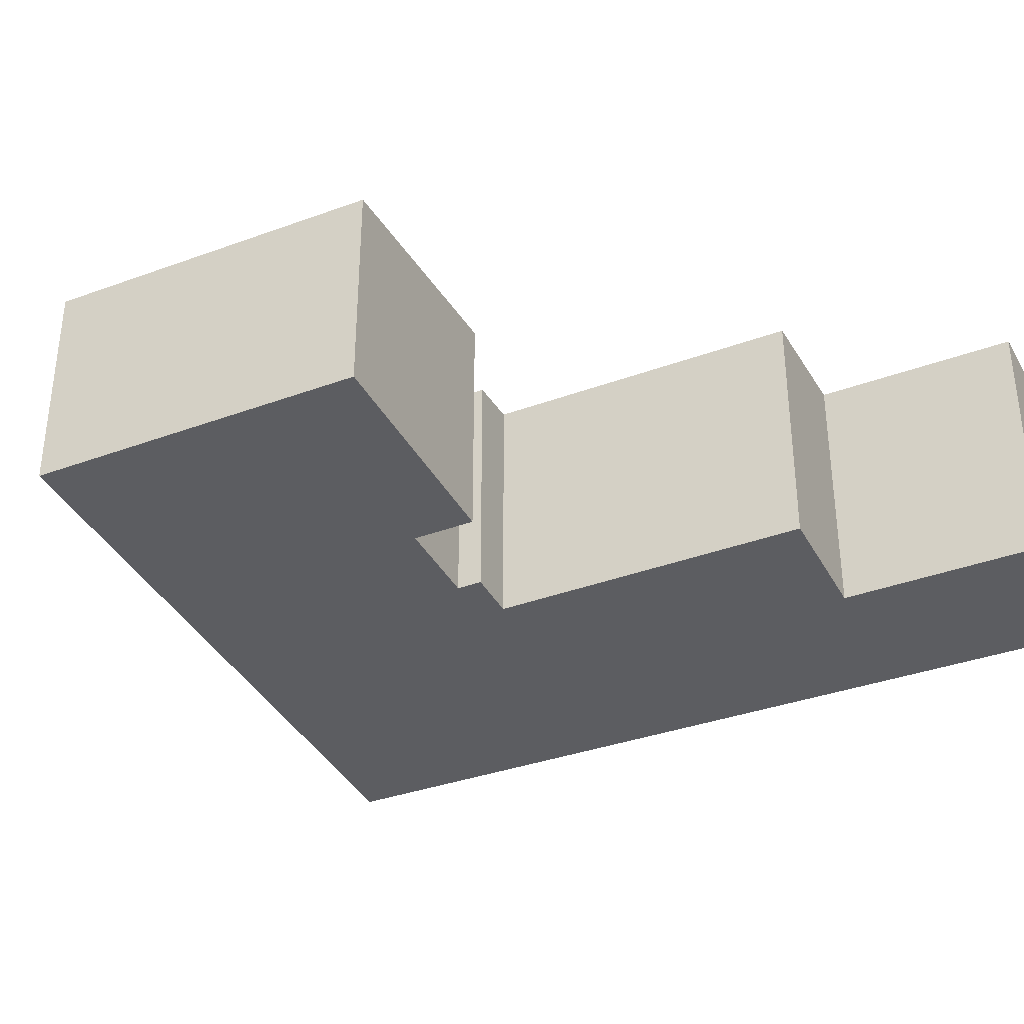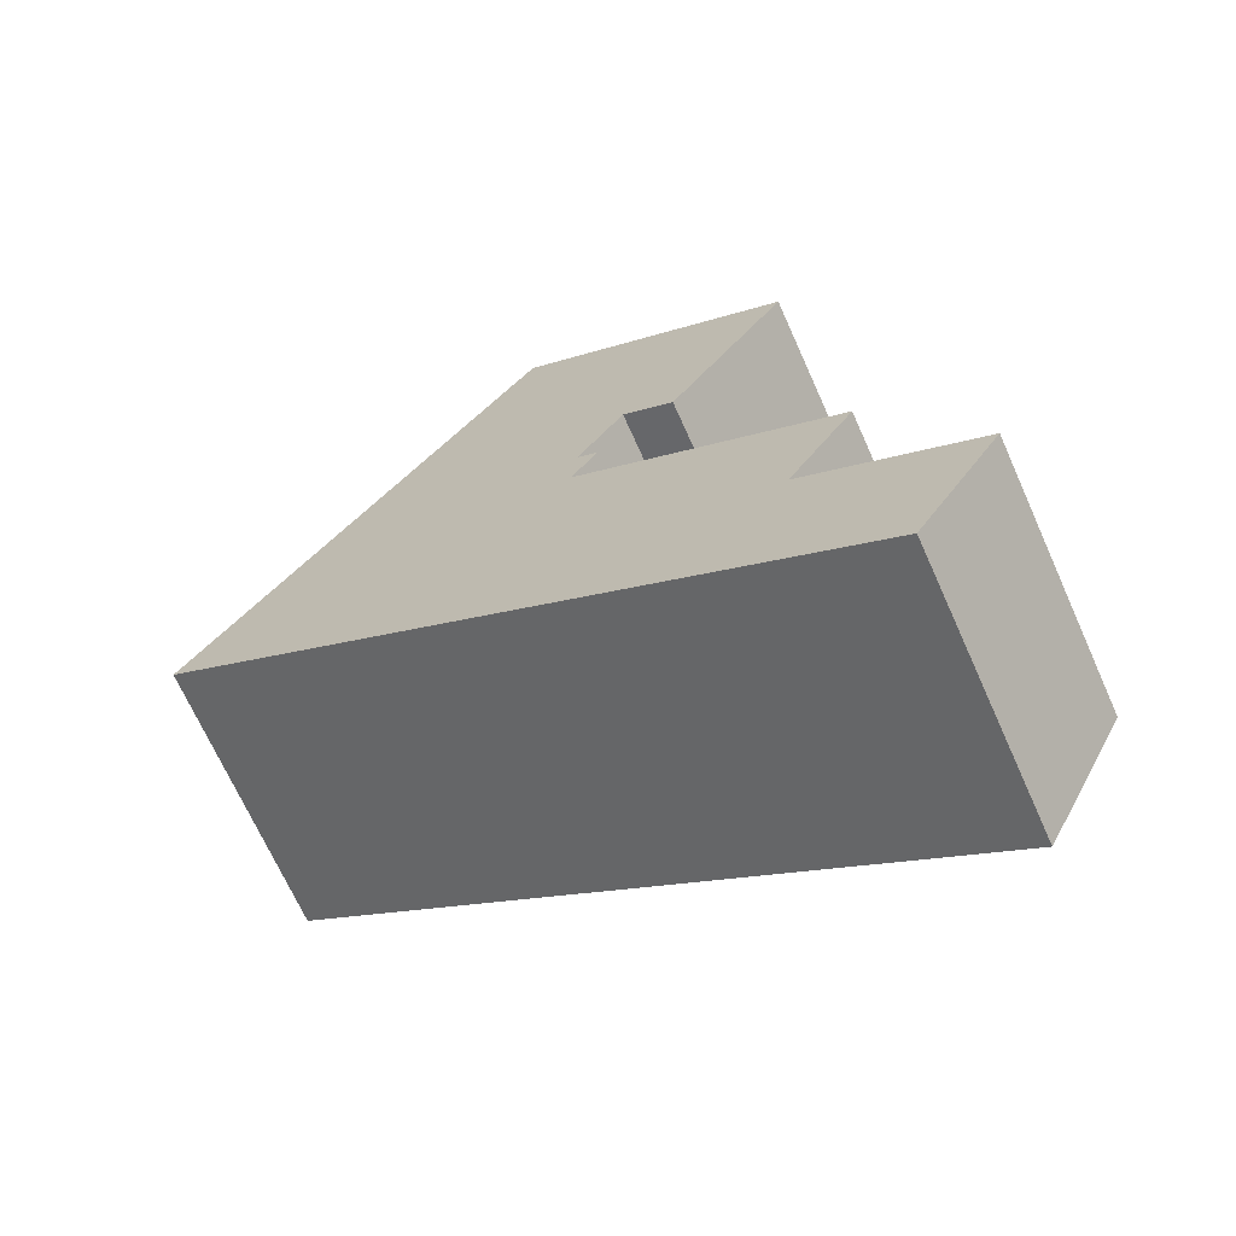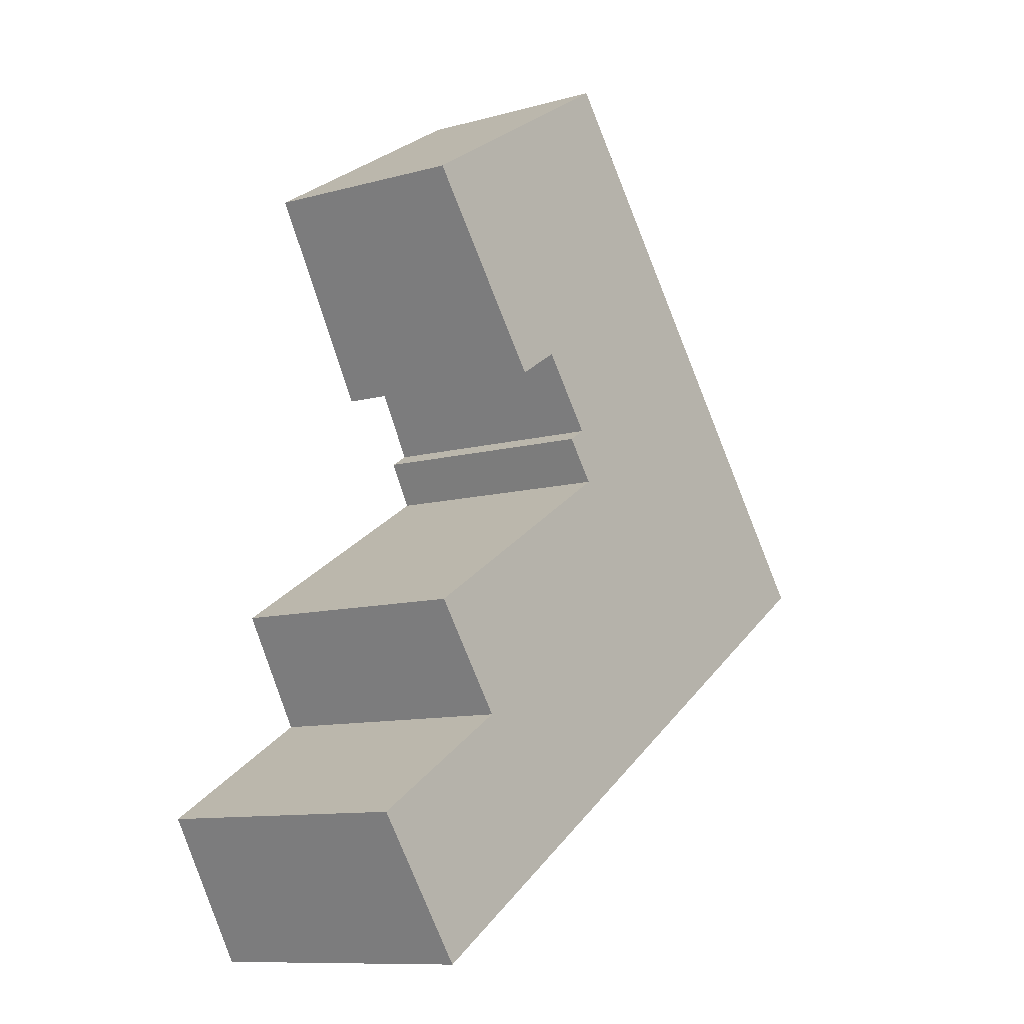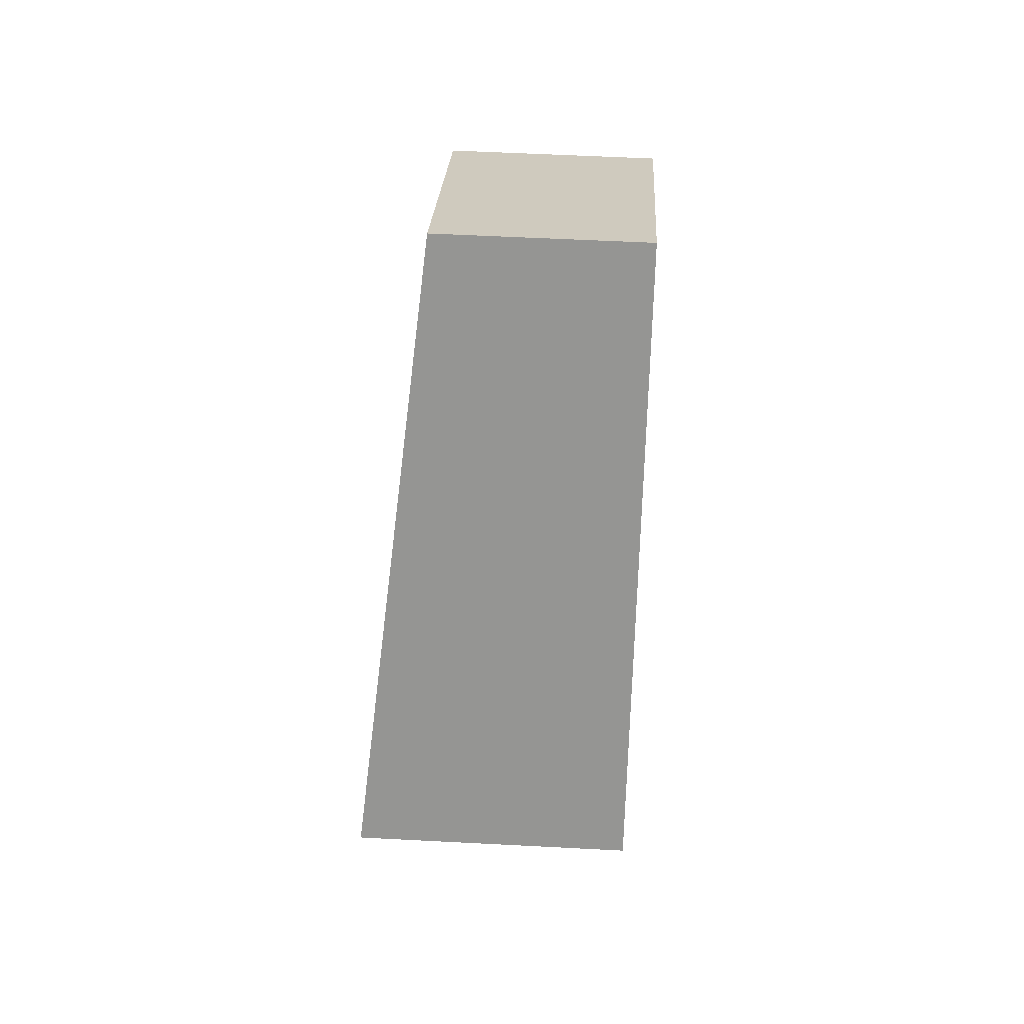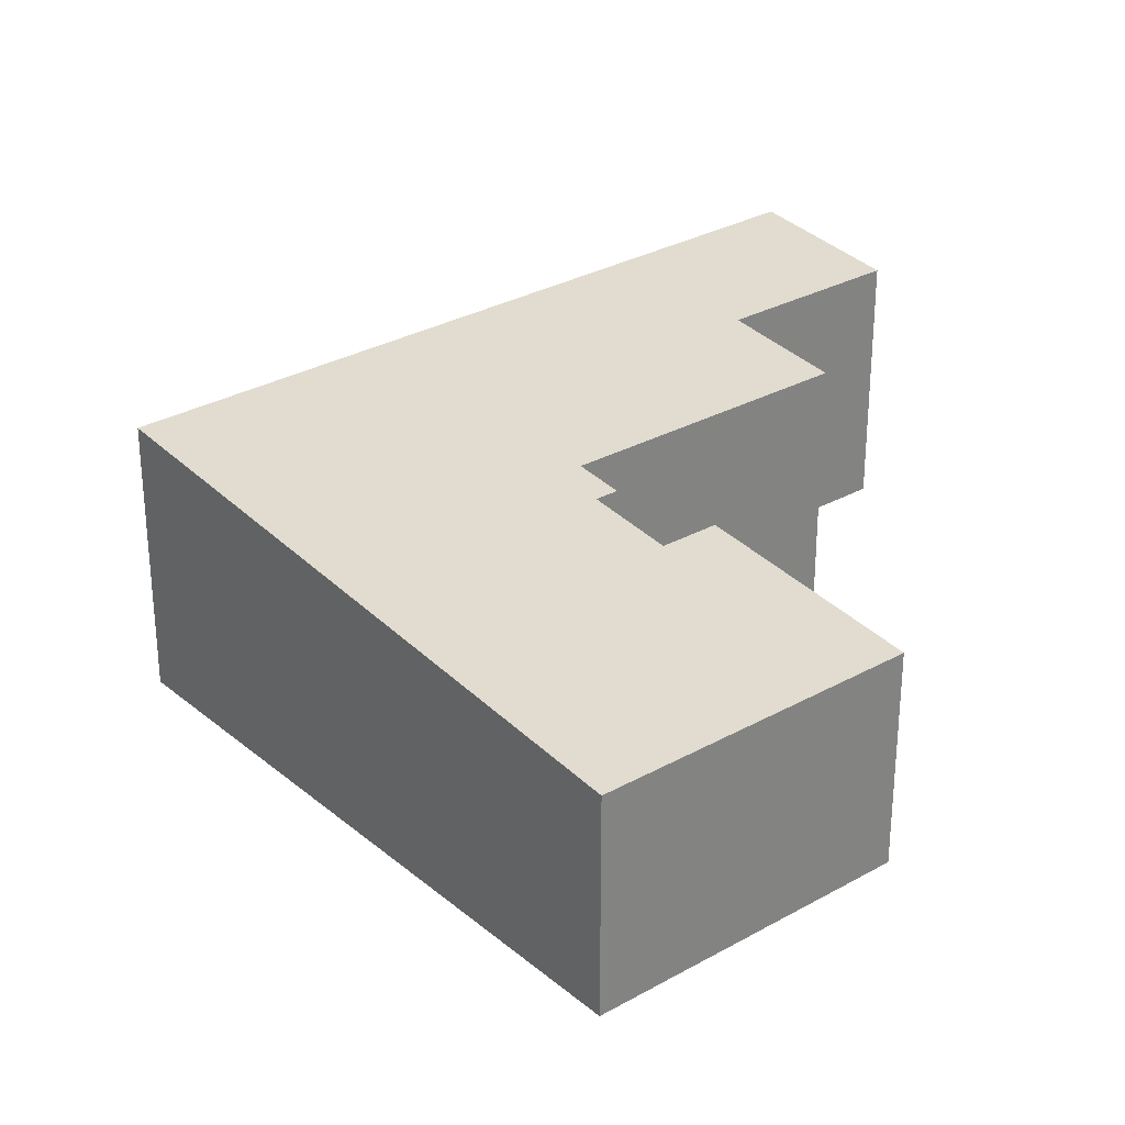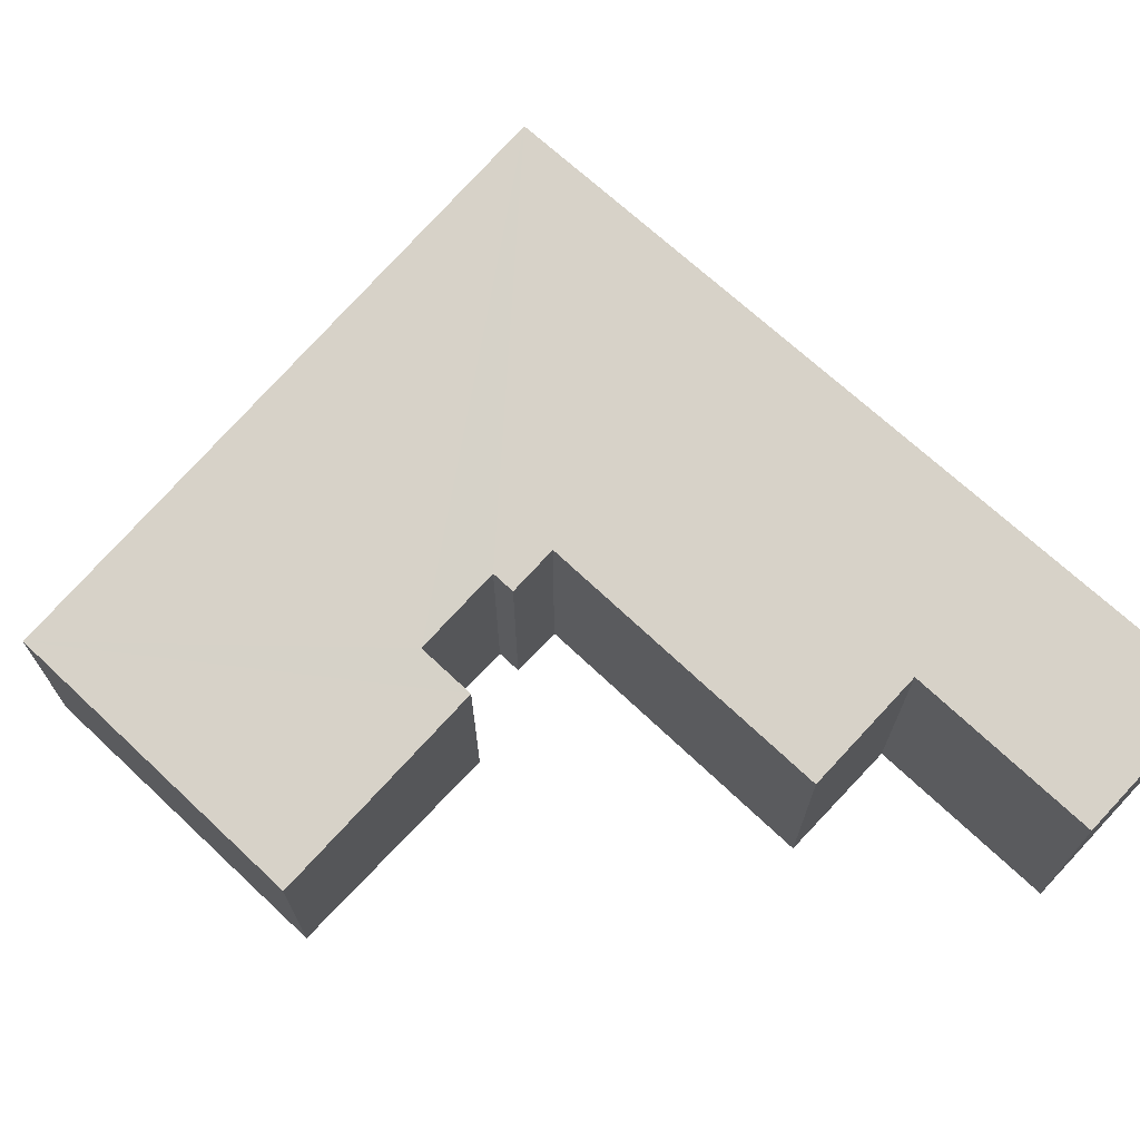
<metadata>
{"format":"obj","ext":"obj","renderer":"f3d","projection":"perspective","resolution":1024,"background":"white","views":[{"elev":-37.0,"azim":56.7,"up":"+Y"},{"elev":-69.7,"azim":24.2,"up":"+Z"},{"elev":-10.6,"azim":124.4,"up":"+Z"},{"elev":54.1,"azim":-86.8,"up":"+Z"},{"elev":29.7,"azim":-8.1,"up":"+Y"},{"elev":71.3,"azim":74.5,"up":"+Y"}]}
</metadata>
<code>
v  5.175 1.773 3.195
v  4.169 1.951 1.536
v  2.85 1.777 4.605
v  3.738 1.952 1.797
v  0 2.275 1.393e-16
v  3.346 2.022 1.149
v  3.299 2.06 0.682
v  4.957 2.153 -1.558
v  5.664 2.275 -3.567
v  6.365 2.151 -2.412
v  5.504 2.056 -0.655
v  3.519 2.021 1.044
v  4.957 9.54e-17 -1.558
v  5.504 4.011e-17 -0.655
v  5.664 2.184e-16 -3.567
v  6.365 1.477e-16 -2.412
v  4.169 -9.405e-17 1.536
v  5.175 -1.956e-16 3.195
v  3.346 -7.036e-17 1.149
v  3.738 -1.1e-16 1.797
v  3.299 -4.176e-17 0.682
v  3.519 -6.393e-17 1.044
v  2.85 -2.82e-16 4.605
v  0 0 0
g defaultobject
f 1 2 3
f 4 3 2
f 5 3 4
f 6 5 4
f 7 5 6
f 8 5 7
f 9 5 8
f 8 10 9
f 7 11 8
f 6 12 7
f 11 13 8
f 13 11 14
f 10 15 9
f 15 10 16
f 1 17 2
f 17 1 18
f 4 19 6
f 19 4 20
f 12 21 7
f 21 12 22
f 13 10 8
f 10 13 16
f 23 1 3
f 1 23 18
f 19 12 6
f 12 19 22
f 21 11 7
f 11 21 14
f 15 5 9
f 5 15 24
f 2 20 4
f 20 2 17
f 24 3 5
f 3 24 23
f 18 20 17
f 23 24 18
f 20 18 24
f 19 20 24
f 22 19 24
f 21 22 24
f 15 21 24
f 13 21 15
f 14 21 13
f 16 13 15

</code>
